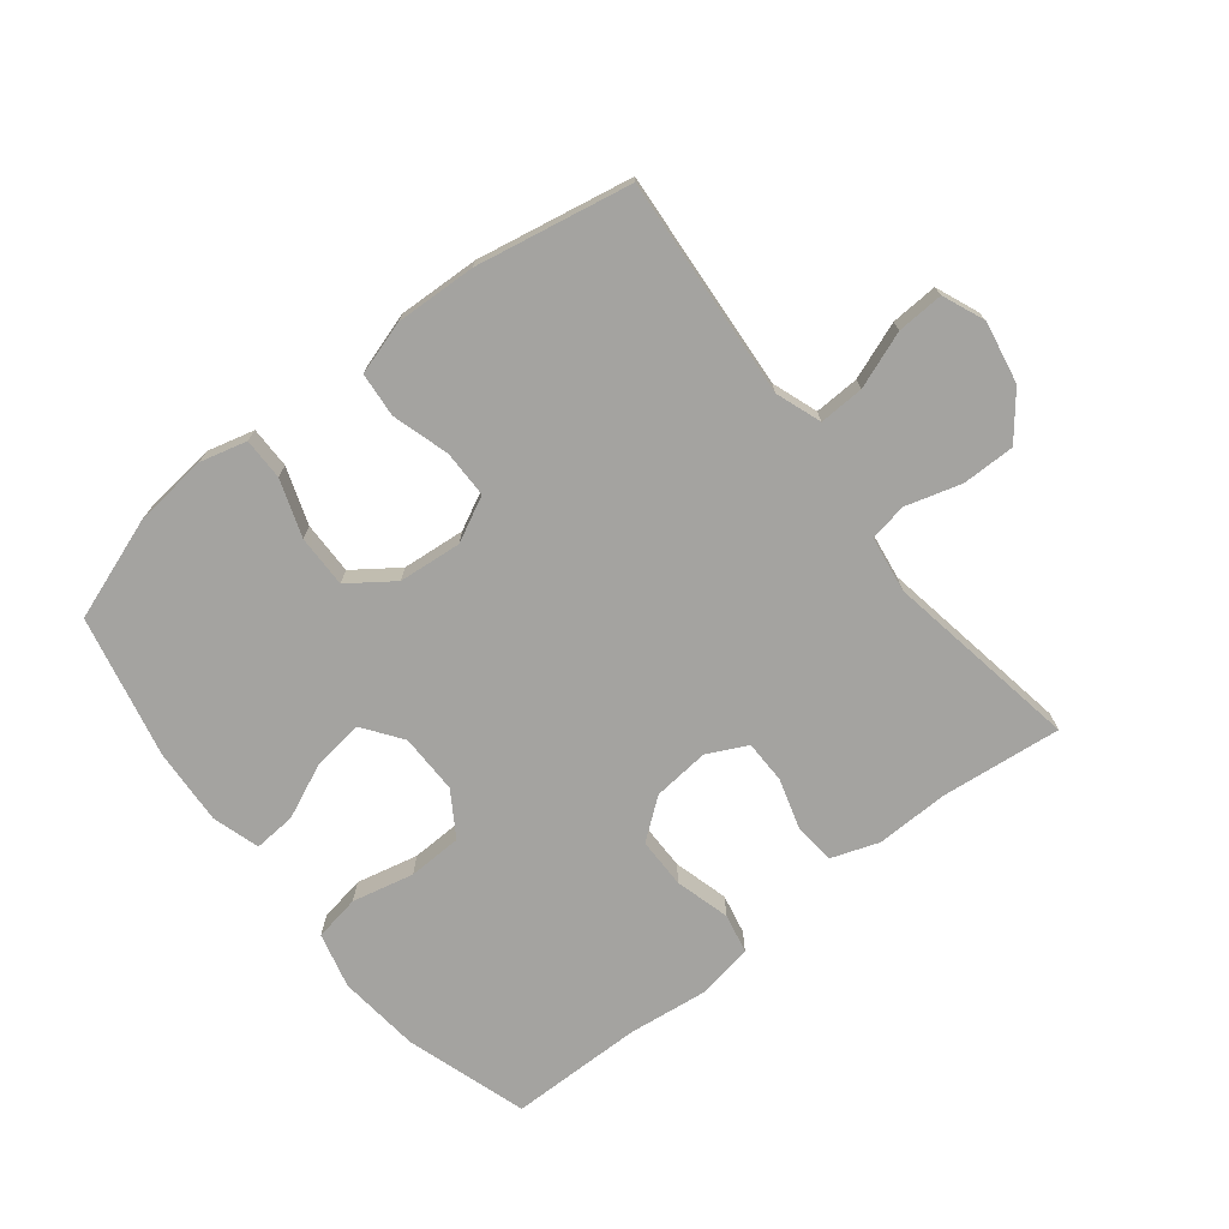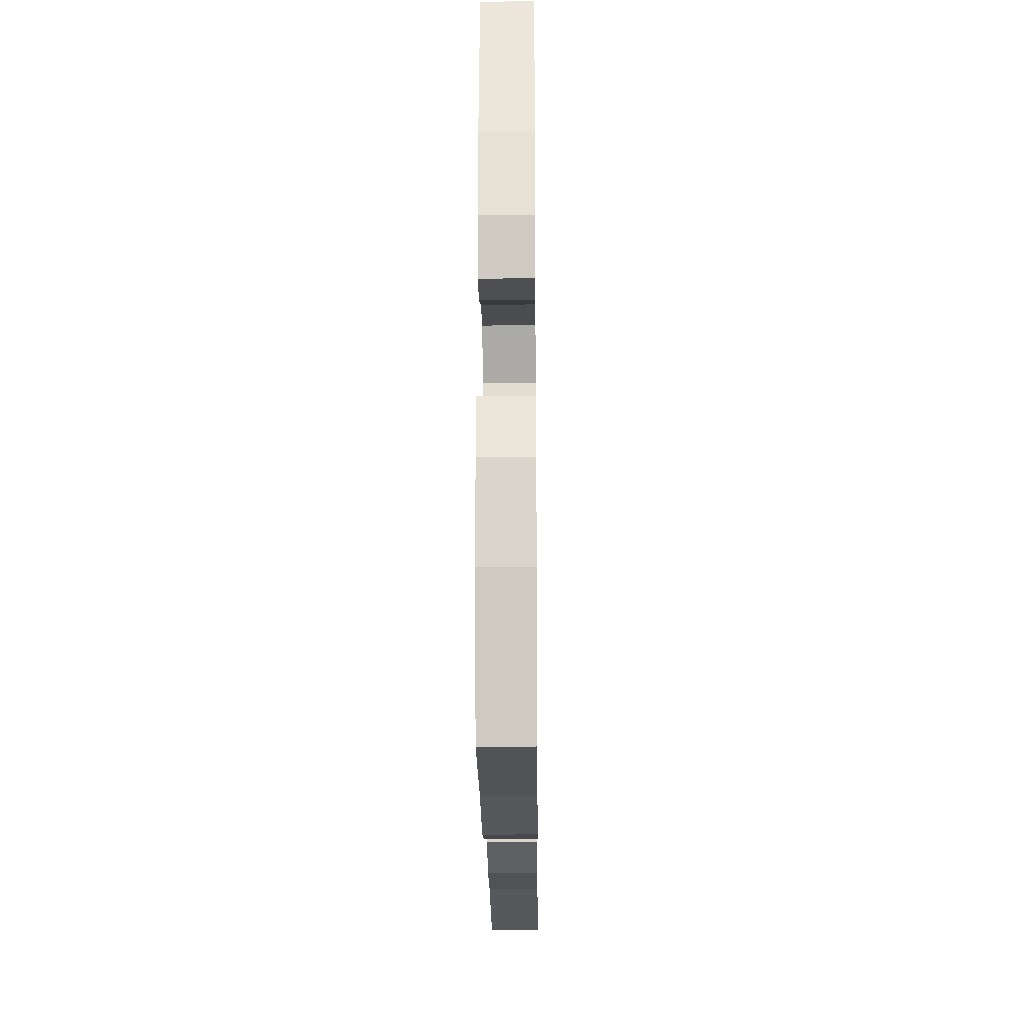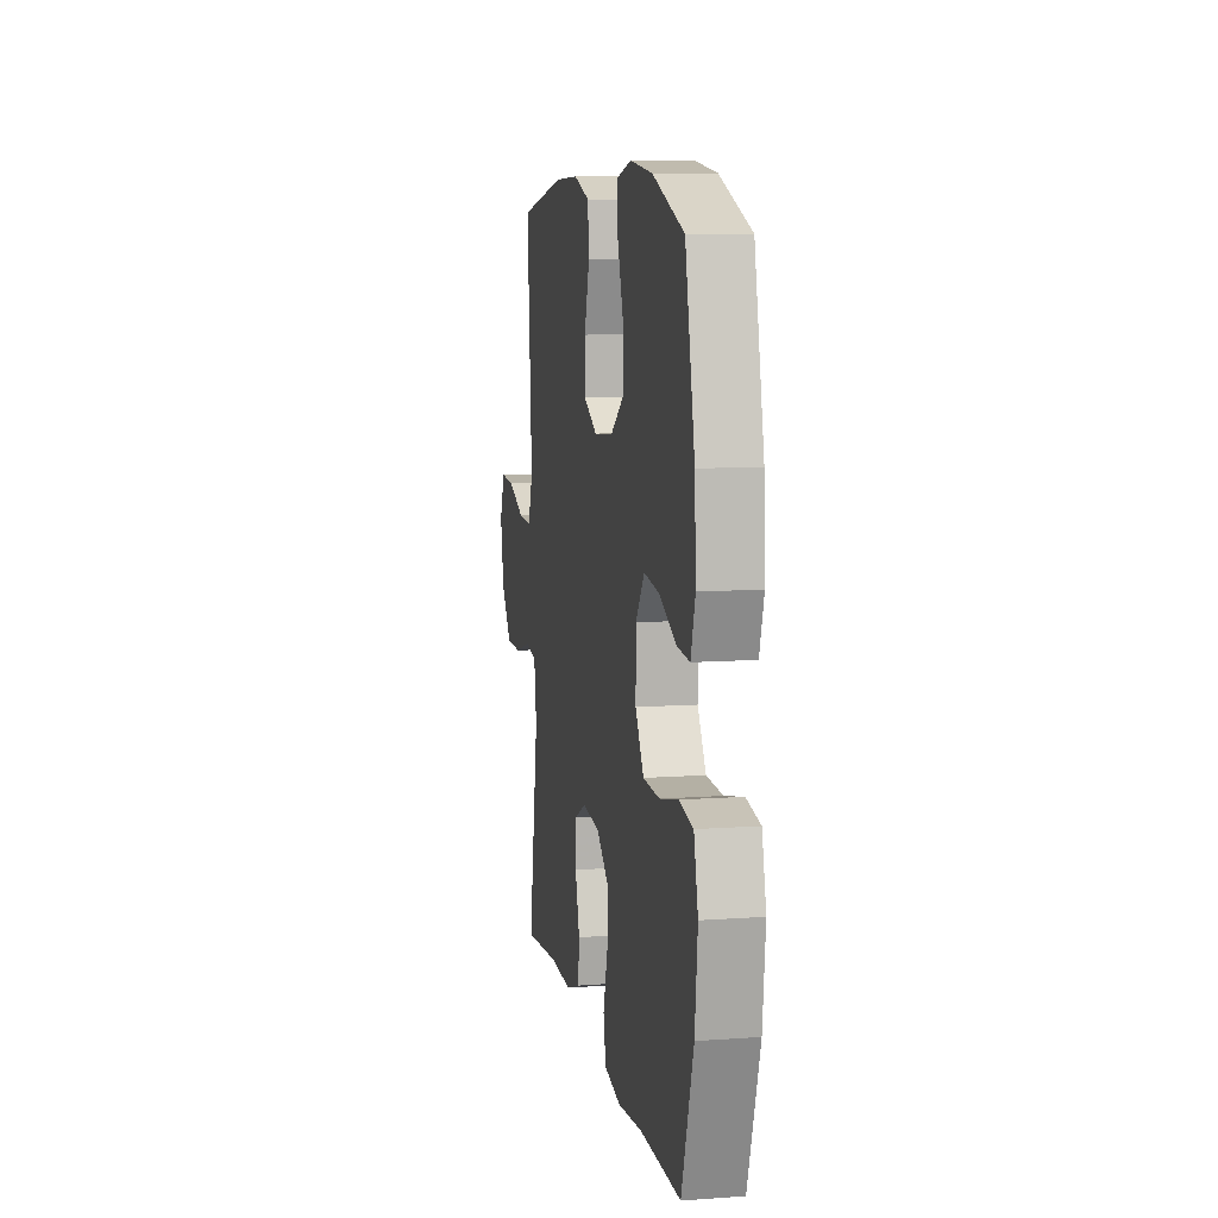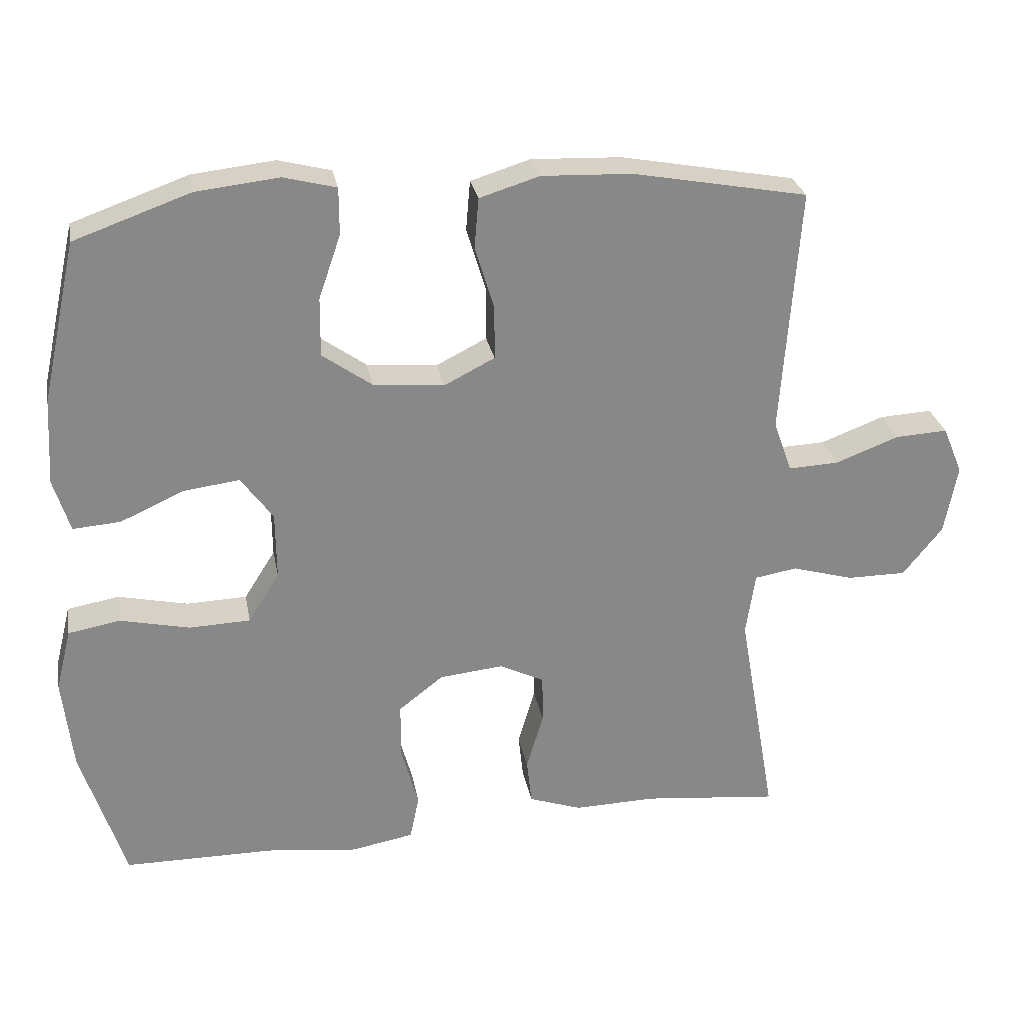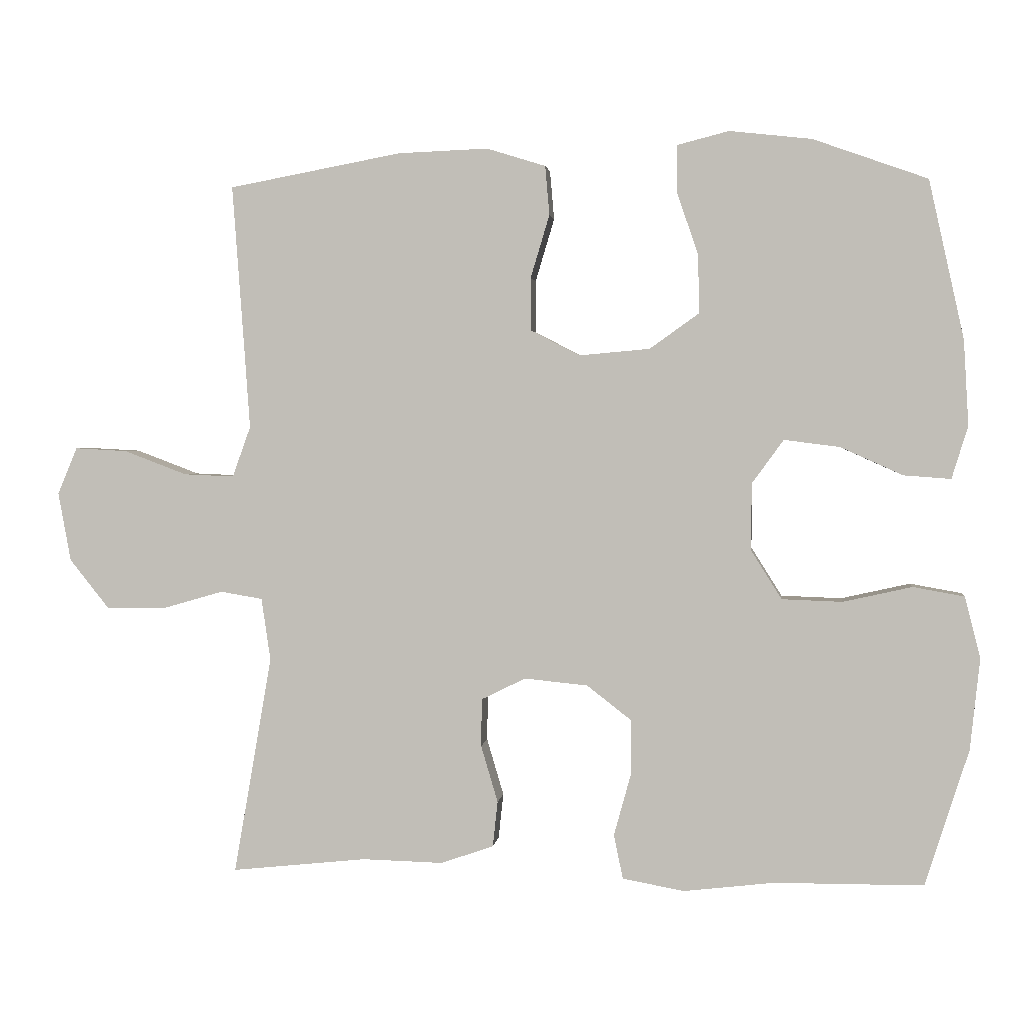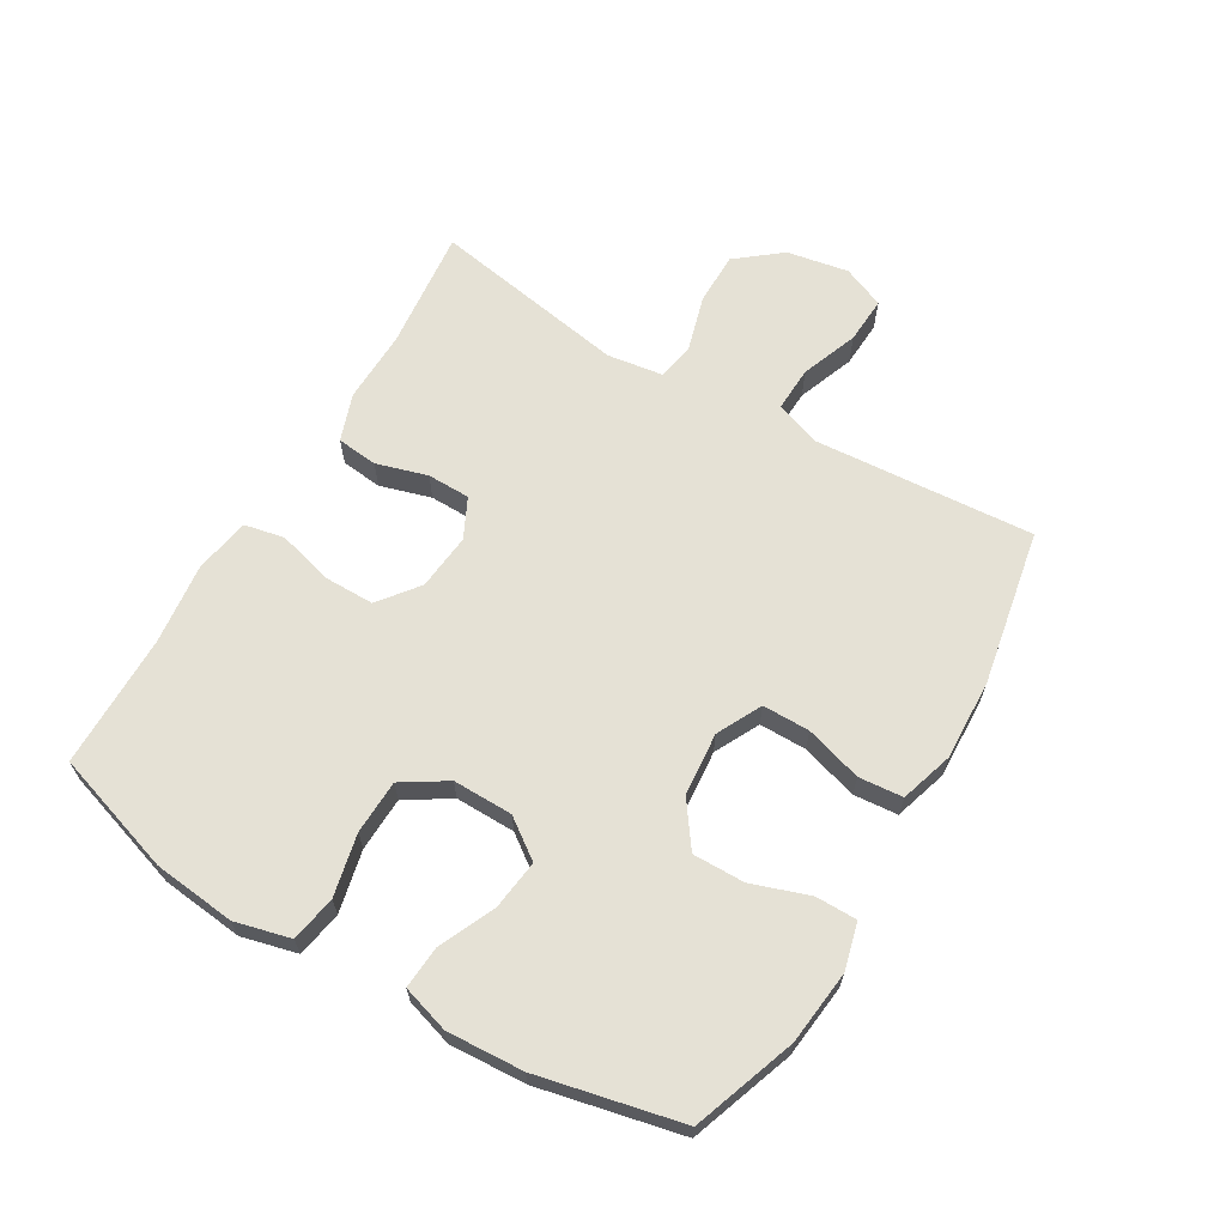
<metadata>
{"format":"obj","ext":"obj","renderer":"f3d","projection":"perspective","resolution":1024,"background":"white","views":[{"elev":-72.8,"azim":38.1,"up":"+Y"},{"elev":-22.1,"azim":-89.4,"up":"+Z"},{"elev":9.5,"azim":-100.6,"up":"+Z"},{"elev":27.6,"azim":-10.4,"up":"+Z"},{"elev":2.1,"azim":-173.4,"up":"+Z"},{"elev":65.0,"azim":-59.5,"up":"+Y"}]}
</metadata>
<code>
v 0.5 0.07 -0.5
v 0.308 0.07 -0.48
v 0.193 0.07 -0.483
v 0.118 0.07 -0.457
v 0.111 0.07 -0.392
v 0.135 0.07 -0.311
v 0.134 0.07 -0.243
v 0.071 0.07 -0.212
v -0.019 0.07 -0.221
v -0.082 0.07 -0.27
v -0.082 0.07 -0.35
v -0.058 0.07 -0.437
v -0.071 0.07 -0.5
v -0.159 0.07 -0.516
v -0.288 0.07 -0.501
v -0.5 0.07 -0.5
v -0.562 0.07 -0.306
v -0.576 0.07 -0.176
v -0.554 0.07 -0.088
v -0.481 0.07 -0.075
v -0.383 0.07 -0.097
v -0.297 0.07 -0.094
v -0.253 0.07 -0.024
v -0.254 0.07 0.071
v -0.299 0.07 0.133
v -0.378 0.07 0.123
v -0.467 0.07 0.083
v -0.534 0.07 0.078
v -0.557 0.07 0.153
v -0.55 0.07 0.274
v -0.5 0.07 0.5
v -0.337 0.07 0.558
v -0.22 0.07 0.571
v -0.146 0.07 0.552
v -0.146 0.07 0.486
v -0.177 0.07 0.396
v -0.178 0.07 0.313
v -0.108 0.07 0.263
v -0.008 0.07 0.254
v 0.063 0.07 0.29
v 0.063 0.07 0.365
v 0.036 0.07 0.455
v 0.042 0.07 0.525
v 0.126 0.07 0.551
v 0.254 0.07 0.546
v 0.5 0.07 0.5
v 0.483 0.07 0.265
v 0.475 0.07 0.151
v 0.501 0.07 0.079
v 0.572 0.07 0.082
v 0.662 0.07 0.116
v 0.736 0.07 0.12
v 0.764 0.07 0.053
v 0.746 0.07 -0.045
v 0.69 0.07 -0.115
v 0.606 0.07 -0.115
v 0.519 0.07 -0.09
v 0.459 0.07 -0.1
v 0.446 0.07 -0.189
v 0.5 0 -0.5
v 0.308 0 -0.48
v 0.193 0 -0.483
v 0.118 0 -0.457
v 0.111 0 -0.392
v 0.135 0 -0.311
v 0.134 0 -0.243
v 0.071 0 -0.212
v -0.019 0 -0.221
v -0.082 0 -0.27
v -0.082 0 -0.35
v -0.058 0 -0.437
v -0.071 0 -0.5
v -0.159 0 -0.516
v -0.288 0 -0.501
v -0.5 0 -0.5
v -0.562 0 -0.306
v -0.576 0 -0.176
v -0.554 0 -0.088
v -0.481 0 -0.075
v -0.383 0 -0.097
v -0.297 0 -0.094
v -0.253 0 -0.024
v -0.254 0 0.071
v -0.299 0 0.133
v -0.378 0 0.123
v -0.467 0 0.083
v -0.534 0 0.078
v -0.557 0 0.153
v -0.55 0 0.274
v -0.5 0 0.5
v -0.337 0 0.558
v -0.22 0 0.571
v -0.146 0 0.552
v -0.146 0 0.486
v -0.177 0 0.396
v -0.178 0 0.313
v -0.108 0 0.263
v -0.008 0 0.254
v 0.063 0 0.29
v 0.063 0 0.365
v 0.036 0 0.455
v 0.042 0 0.525
v 0.126 0 0.551
v 0.254 0 0.546
v 0.5 0 0.5
v 0.483 0 0.265
v 0.475 0 0.151
v 0.501 0 0.079
v 0.572 0 0.082
v 0.662 0 0.116
v 0.736 0 0.12
v 0.764 0 0.053
v 0.746 0 -0.045
v 0.69 0 -0.115
v 0.606 0 -0.115
v 0.519 0 -0.09
v 0.459 0 -0.1
v 0.446 0 -0.189
f 55 56 57
f 54 55 57
f 53 54 57
f 52 53 57
f 51 52 57
f 50 51 57
f 49 50 57 58
f 48 49 58
f 45 46 47
f 44 45 47
f 43 44 47
f 42 43 47
f 41 42 47
f 40 41 47 48
f 48 58 59
f 40 48 59
f 39 40 59
f 34 35 36
f 33 34 36
f 32 33 36
f 31 32 36
f 30 31 36
f 29 30 36
f 28 29 36
f 27 28 36
f 26 27 36
f 25 26 36 37
f 24 25 37 38
f 19 20 21
f 18 19 21
f 17 18 21
f 16 17 21
f 15 16 21
f 15 21 22
f 14 15 22
f 13 14 22
f 12 13 22
f 11 12 22
f 10 11 22 23
f 4 5 6
f 3 4 6
f 2 3 6
f 2 6 7
f 1 2 7
f 59 1 7
f 39 59 7 8
f 24 38 39
f 23 24 39
f 10 23 39
f 9 10 39
f 8 9 39
f 116 115 114
f 116 114 113
f 116 113 112
f 116 112 111
f 116 111 110
f 116 110 109
f 117 116 109 108
f 117 108 107
f 106 105 104
f 106 104 103
f 106 103 102
f 106 102 101
f 106 101 100
f 107 106 100 99
f 118 117 107
f 118 107 99
f 118 99 98
f 95 94 93
f 95 93 92
f 95 92 91
f 95 91 90
f 95 90 89
f 95 89 88
f 95 88 87
f 95 87 86
f 95 86 85
f 96 95 85 84
f 97 96 84 83
f 80 79 78
f 80 78 77
f 80 77 76
f 80 76 75
f 80 75 74
f 81 80 74
f 81 74 73
f 81 73 72
f 81 72 71
f 81 71 70
f 82 81 70 69
f 65 64 63
f 65 63 62
f 65 62 61
f 66 65 61
f 66 61 60
f 66 60 118
f 67 66 118 98
f 98 97 83
f 98 83 82
f 98 82 69
f 98 69 68
f 98 68 67
f 1 60 61 2
f 2 61 62 3
f 3 62 63 4
f 4 63 64 5
f 5 64 65 6
f 6 65 66 7
f 7 66 67 8
f 8 67 68 9
f 9 68 69 10
f 10 69 70 11
f 11 70 71 12
f 12 71 72 13
f 13 72 73 14
f 14 73 74 15
f 15 74 75 16
f 16 75 76 17
f 17 76 77 18
f 18 77 78 19
f 19 78 79 20
f 20 79 80 21
f 21 80 81 22
f 22 81 82 23
f 23 82 83 24
f 24 83 84 25
f 25 84 85 26
f 26 85 86 27
f 27 86 87 28
f 28 87 88 29
f 29 88 89 30
f 30 89 90 31
f 31 90 91 32
f 32 91 92 33
f 33 92 93 34
f 34 93 94 35
f 35 94 95 36
f 36 95 96 37
f 37 96 97 38
f 38 97 98 39
f 39 98 99 40
f 40 99 100 41
f 41 100 101 42
f 42 101 102 43
f 43 102 103 44
f 44 103 104 45
f 45 104 105 46
f 46 105 106 47
f 47 106 107 48
f 48 107 108 49
f 49 108 109 50
f 50 109 110 51
f 51 110 111 52
f 52 111 112 53
f 53 112 113 54
f 54 113 114 55
f 55 114 115 56
f 56 115 116 57
f 57 116 117 58
f 58 117 118 59
f 59 118 60 1

</code>
